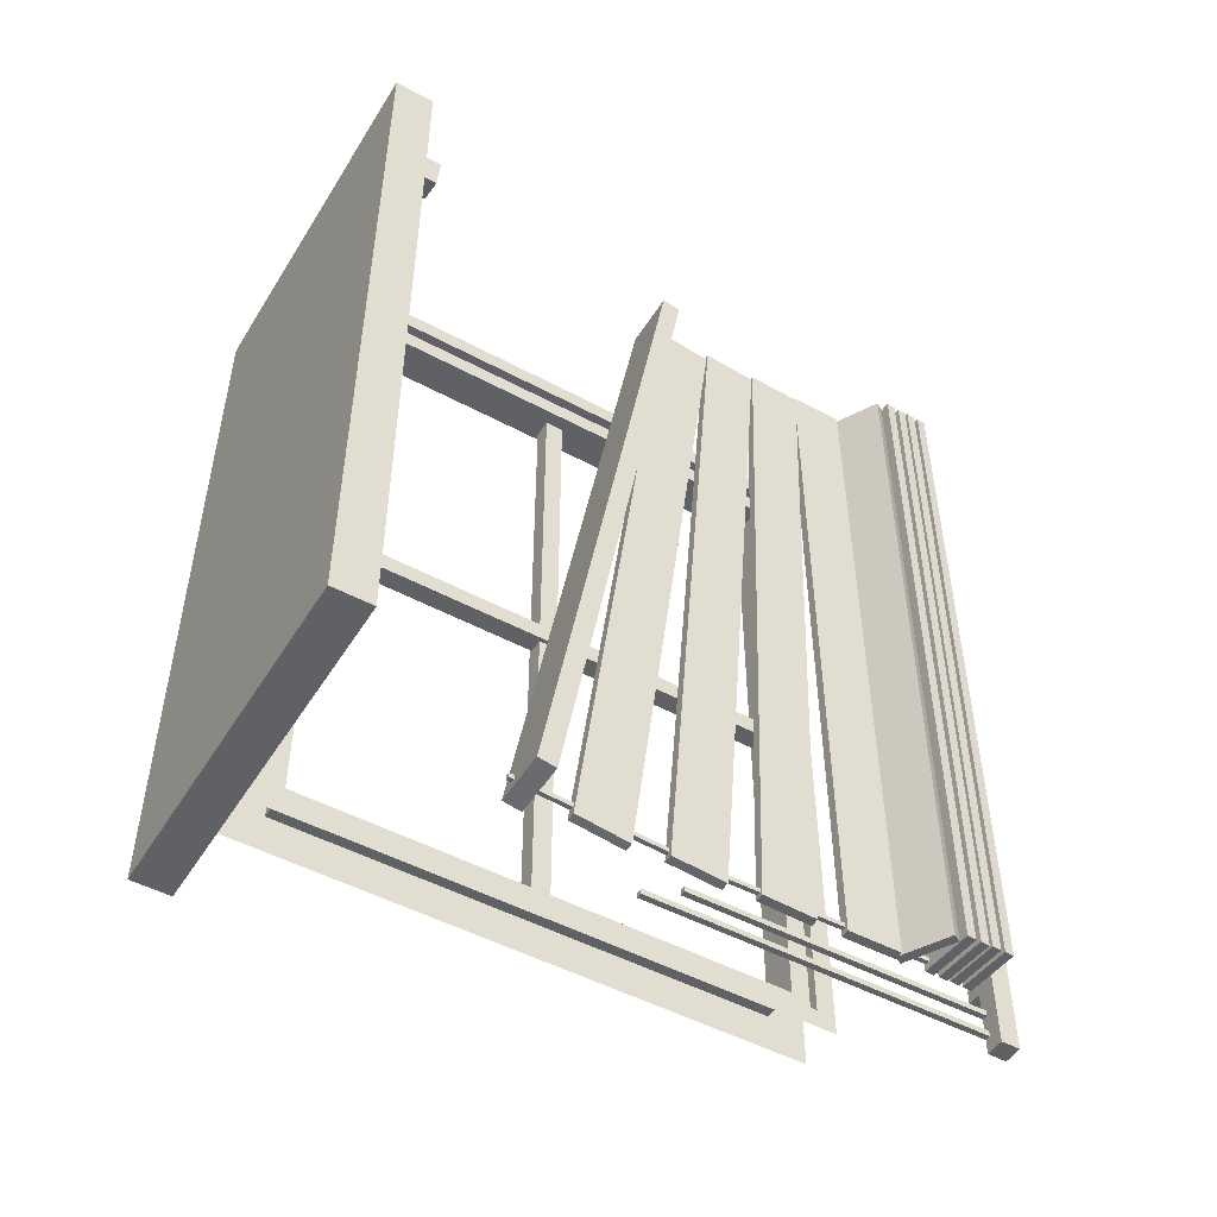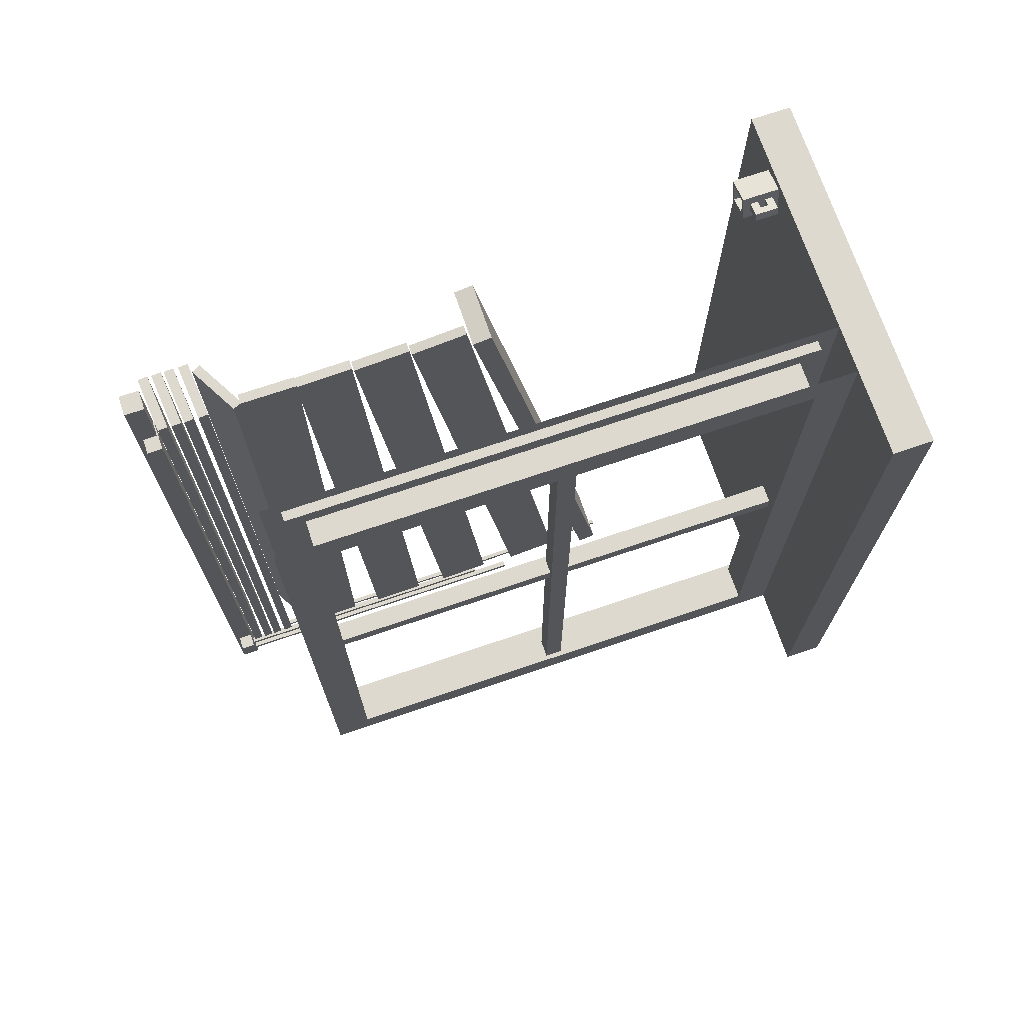
<metadata>
{"format":"obj","ext":"obj","renderer":"f3d","projection":"perspective","resolution":1024,"background":"white","views":[{"elev":-49.4,"azim":-120.8,"up":"+Y"},{"elev":71.7,"azim":71.2,"up":"+Y"}]}
</metadata>
<code>
g Window
v 10 9.724 10.16
v 10.36 10.34 10.16
v 10.49 9.853 10.16
v 9.874 10.21 10.16
v 10.43 10.46 10
v 9.752 10.28 11
v 9.752 10.28 10
v 10.43 10.46 11
v 9.933 9.601 11
v 9.752 10.28 10
v 9.752 10.28 11
v 9.933 9.601 10
v 10.61 9.783 11
v 9.933 9.601 10
v 9.933 9.601 11
v 10.61 9.783 10
v 10.68 10.29 10.4
v 10.86 10.33 10.8
v 10.68 10.29 10.6
v 10.86 10.33 10.2
v 10.49 10.23 10.6
v 10.49 10.23 10.8
v 10.49 10.23 10.4
v 10.49 10.23 10.2
v 10.74 10.06 10.4
v 10.49 10.23 10.4
v 10.68 10.29 10.4
v 10.55 10.01 10.4
v 10.74 10.06 10.6
v 10.92 10.11 10.2
v 10.74 10.06 10.4
v 10.92 10.11 10.8
v 10.55 10.01 10.4
v 10.55 10.01 10.2
v 10.74 10.06 10.6
v 10.49 10.23 10.6
v 10.55 10.01 10.6
v 10.68 10.29 10.6
v 10.49 10.23 10.2
v 10.92 10.11 10.2
v 10.86 10.33 10.2
v 10.55 10.01 10.2
v 10.49 10.23 10.8
v 10.92 10.11 10.8
v 10.55 10.01 10.8
v 10.86 10.33 10.8
v 10.92 10.11 10.2
v 10.86 10.33 10.8
v 10.86 10.33 10.2
v 10.92 10.11 10.8
v 10.68 10.29 10.4
v 10.74 10.06 10.6
v 10.74 10.06 10.4
v 10.68 10.29 10.6
v 9.874 10.21 10.16
v 10.36 10.34 11
v 10.36 10.34 10.16
v 9.874 10.21 11
v 9.874 10.21 11
v 10 9.724 10.16
v 10 9.724 11
v 9.874 10.21 10.16
v 10.49 9.853 10.16
v 10 9.724 11
v 10 9.724 10.16
v 10.49 9.853 11
v 10.36 10.34 10.16
v 10.49 9.853 11
v 10.49 9.853 10.16
v 10.36 10.34 11
v 18.07 10.64 8.973
v 8.418 -9.363 8.973
v 18.07 -9.363 8.973
v 8.418 10.64 8.973
v 18.07 10.64 10.03
v 8.418 -9.363 10.03
v 8.418 10.64 10.03
v 18.07 -9.363 10.03
v 18.07 -9.363 10.03
v 8.418 -9.363 8.973
v 8.418 -9.363 10.03
v 18.07 -9.363 8.973
v 18.07 10.64 10.03
v 18.07 -9.363 8.973
v 18.07 -9.363 10.03
v 18.07 10.64 8.973
v 8.418 10.64 10.03
v 18.07 10.64 8.973
v 18.07 10.64 10.03
v 8.418 10.64 8.973
v 8.418 -9.363 10.03
v 8.418 10.64 8.973
v 8.418 10.64 10.03
v 8.418 -9.363 8.973
v 11.95 10.45 18.26
v 10.45 -9.241 14.79
v 11.95 -9.241 14.79
v 10.45 10.45 18.26
v 11.95 10.37 18.75
v 10.45 -9.328 15.28
v 10.45 10.37 18.75
v 11.95 -9.328 15.28
v 11.95 -9.328 15.28
v 10.45 -9.241 14.79
v 10.45 -9.328 15.28
v 11.95 -9.241 14.79
v 11.95 -9.328 15.28
v 11.95 10.45 18.26
v 11.95 -9.241 14.79
v 11.95 10.37 18.75
v 10.45 10.37 18.75
v 11.95 10.45 18.26
v 11.95 10.37 18.75
v 10.45 10.45 18.26
v 10.45 -9.328 15.28
v 10.45 10.45 18.26
v 10.45 10.37 18.75
v 10.45 -9.241 14.79
v 11.7 -9.29 16.24
v 11.45 10.54 18.83
v 11.45 -9.29 16.24
v 11.7 10.54 18.83
v 11.7 10.35 20.27
v 11.45 -9.477 17.68
v 11.45 10.35 20.27
v 11.7 -9.477 17.68
v 11.45 -9.29 16.24
v 11.7 -9.477 17.68
v 11.7 -9.29 16.24
v 11.45 -9.477 17.68
v 11.7 10.54 18.83
v 11.7 -9.477 17.68
v 11.7 10.35 20.27
v 11.7 -9.29 16.24
v 11.45 10.35 20.27
v 11.7 10.54 18.83
v 11.7 10.35 20.27
v 11.45 10.54 18.83
v 11.45 10.54 18.83
v 11.45 -9.477 17.68
v 11.45 -9.29 16.24
v 11.45 10.35 20.27
v 11.45 -9.339 18.65
v 11.7 10.59 20.32
v 11.45 10.59 20.32
v 11.7 -9.339 18.65
v 11.45 -9.46 20.1
v 11.7 10.47 21.76
v 11.7 -9.46 20.1
v 11.45 10.47 21.76
v 11.45 -9.339 18.65
v 11.7 -9.46 20.1
v 11.7 -9.339 18.65
v 11.45 -9.46 20.1
v 11.7 -9.339 18.65
v 11.7 10.47 21.76
v 11.7 10.59 20.32
v 11.7 -9.46 20.1
v 11.45 10.47 21.76
v 11.7 10.59 20.32
v 11.7 10.47 21.76
v 11.45 10.59 20.32
v 11.45 -9.339 18.65
v 11.45 10.47 21.76
v 11.45 -9.46 20.1
v 11.45 10.59 20.32
v 11.7 -9.365 20.98
v 11.45 10.62 21.8
v 11.45 -9.365 20.98
v 11.7 10.62 21.8
v 11.7 10.56 23.25
v 11.45 -9.425 22.43
v 11.45 10.56 23.25
v 11.7 -9.425 22.43
v 11.45 -9.365 20.98
v 11.7 -9.425 22.43
v 11.7 -9.365 20.98
v 11.45 -9.425 22.43
v 11.7 10.62 21.8
v 11.7 -9.425 22.43
v 11.7 10.56 23.25
v 11.7 -9.365 20.98
v 11.45 10.56 23.25
v 11.7 10.62 21.8
v 11.7 10.56 23.25
v 11.45 10.62 21.8
v 11.45 10.62 21.8
v 11.45 -9.425 22.43
v 11.45 -9.365 20.98
v 11.45 10.56 23.25
v 11.7 10.63 23.21
v 11.45 -9.374 23.24
v 11.7 -9.374 23.24
v 11.45 10.63 23.21
v 11.45 -9.372 24.69
v 11.7 10.63 24.66
v 11.7 -9.372 24.69
v 11.45 10.63 24.66
v 11.7 -9.372 24.69
v 11.45 -9.374 23.24
v 11.45 -9.372 24.69
v 11.7 -9.374 23.24
v 11.7 10.63 24.66
v 11.7 -9.374 23.24
v 11.7 -9.372 24.69
v 11.7 10.63 23.21
v 11.7 10.63 23.21
v 11.45 10.63 24.66
v 11.45 10.63 23.21
v 11.7 10.63 24.66
v 11.45 10.63 24.66
v 11.45 -9.374 23.24
v 11.45 10.63 23.21
v 11.45 -9.372 24.69
v 11.79 10.63 24.85
v 11.64 -9.374 24.64
v 11.76 -9.374 24.86
v 11.66 10.63 24.63
v 10.37 -9.372 25.34
v 10.52 10.63 25.55
v 10.49 -9.372 25.56
v 10.39 10.63 25.33
v 11.76 -9.374 24.86
v 10.37 -9.372 25.34
v 10.49 -9.372 25.56
v 11.64 -9.374 24.64
v 10.49 -9.372 25.56
v 11.79 10.63 24.85
v 11.76 -9.374 24.86
v 10.52 10.63 25.55
v 10.39 10.63 25.33
v 11.79 10.63 24.85
v 10.52 10.63 25.55
v 11.66 10.63 24.63
v 10.39 10.63 25.33
v 11.64 -9.374 24.64
v 11.66 10.63 24.63
v 10.37 -9.372 25.34
v 11.74 10.63 25.74
v 11.69 -9.374 25.49
v 11.71 -9.374 25.74
v 11.72 10.63 25.49
v 10.25 -9.372 25.6
v 10.29 10.63 25.85
v 10.27 -9.372 25.85
v 10.27 10.63 25.6
v 10.27 -9.372 25.85
v 11.69 -9.374 25.49
v 10.25 -9.372 25.6
v 11.71 -9.374 25.74
v 10.29 10.63 25.85
v 11.71 -9.374 25.74
v 10.27 -9.372 25.85
v 11.74 10.63 25.74
v 11.74 10.63 25.74
v 10.27 10.63 25.6
v 11.72 10.63 25.49
v 10.29 10.63 25.85
v 10.27 10.63 25.6
v 11.69 -9.374 25.49
v 11.72 10.63 25.49
v 10.25 -9.372 25.6
v 11.74 10.63 26.1
v 11.69 -9.374 25.86
v 11.71 -9.374 26.1
v 11.72 10.63 25.85
v 10.29 10.63 26.21
v 10.25 -9.372 25.97
v 10.27 10.63 25.96
v 10.27 -9.372 26.22
v 11.71 -9.374 26.1
v 10.25 -9.372 25.97
v 10.27 -9.372 26.22
v 11.69 -9.374 25.86
v 10.29 10.63 26.21
v 11.71 -9.374 26.1
v 10.27 -9.372 26.22
v 11.74 10.63 26.1
v 11.74 10.63 26.1
v 10.27 10.63 25.96
v 11.72 10.63 25.85
v 10.29 10.63 26.21
v 10.27 10.63 25.96
v 11.69 -9.374 25.86
v 11.72 10.63 25.85
v 10.25 -9.372 25.97
v 11.74 10.63 26.77
v 11.69 -9.374 26.52
v 11.71 -9.374 26.77
v 11.72 10.63 26.52
v 10.29 10.63 26.88
v 10.25 -9.372 26.63
v 10.27 10.63 26.63
v 10.27 -9.372 26.88
v 11.71 -9.374 26.77
v 10.25 -9.372 26.63
v 10.27 -9.372 26.88
v 11.69 -9.374 26.52
v 10.29 10.63 26.88
v 11.71 -9.374 26.77
v 10.27 -9.372 26.88
v 11.74 10.63 26.77
v 11.74 10.63 26.77
v 10.27 10.63 26.63
v 11.72 10.63 26.52
v 10.29 10.63 26.88
v 10.27 10.63 26.63
v 11.69 -9.374 26.52
v 11.72 10.63 26.52
v 10.25 -9.372 26.63
v 11.74 10.63 26.42
v 11.69 -9.374 26.17
v 11.71 -9.374 26.42
v 11.72 10.63 26.17
v 10.25 -9.372 26.28
v 10.29 10.63 26.53
v 10.27 -9.372 26.53
v 10.27 10.63 26.28
v 10.27 -9.372 26.53
v 11.69 -9.374 26.17
v 10.25 -9.372 26.28
v 11.71 -9.374 26.42
v 10.29 10.63 26.53
v 11.71 -9.374 26.42
v 10.27 -9.372 26.53
v 11.74 10.63 26.42
v 11.74 10.63 26.42
v 10.27 10.63 26.28
v 11.72 10.63 26.17
v 10.29 10.63 26.53
v 10.27 10.63 26.28
v 11.69 -9.374 26.17
v 11.72 10.63 26.17
v 10.25 -9.372 26.28
v 11.57 11.77 26.86
v 11.07 -11.23 26.86
v 11.57 -11.23 26.86
v 11.07 11.77 26.86
v 11.57 11.77 27.36
v 11.07 -11.23 27.36
v 11.07 11.77 27.36
v 11.57 -11.23 27.36
v 11.57 -11.23 27.36
v 11.07 -11.23 26.86
v 11.07 -11.23 27.36
v 11.57 -11.23 26.86
v 11.57 11.77 27.36
v 11.57 -11.23 26.86
v 11.57 -11.23 27.36
v 11.57 11.77 26.86
v 11.07 11.77 27.36
v 11.57 11.77 26.86
v 11.57 11.77 27.36
v 11.07 11.77 26.86
v 11.07 -11.23 27.36
v 11.07 11.77 26.86
v 11.07 11.77 27.36
v 11.07 -11.23 26.86
v 11.95 9.955 26.83
v 11.2 9.573 26.83
v 11.95 9.573 26.83
v 11.2 9.955 26.83
v 11.95 9.955 27.21
v 11.2 9.573 27.21
v 11.2 9.955 27.21
v 11.95 9.573 27.21
v 11.95 9.573 27.21
v 11.2 9.573 26.83
v 11.2 9.573 27.21
v 11.95 9.573 26.83
v 11.95 9.955 27.21
v 11.95 9.573 26.83
v 11.95 9.573 27.21
v 11.95 9.955 26.83
v 11.2 9.955 27.21
v 11.95 9.955 26.83
v 11.95 9.955 27.21
v 11.2 9.955 26.83
v 11.2 9.573 27.21
v 11.2 9.955 26.83
v 11.2 9.955 27.21
v 11.2 9.573 26.83
v 11.95 -9.158 26.87
v 11.2 -9.541 26.87
v 11.95 -9.541 26.87
v 11.2 -9.158 26.87
v 11.95 -9.158 27.25
v 11.2 -9.541 27.25
v 11.2 -9.158 27.25
v 11.95 -9.541 27.25
v 11.95 -9.541 27.25
v 11.2 -9.541 26.87
v 11.2 -9.541 27.25
v 11.95 -9.541 26.87
v 11.95 -9.158 27.25
v 11.95 -9.541 26.87
v 11.95 -9.541 27.25
v 11.95 -9.158 26.87
v 11.2 -9.158 27.25
v 11.95 -9.158 26.87
v 11.95 -9.158 27.25
v 11.2 -9.158 26.87
v 11.2 -9.541 27.25
v 11.2 -9.158 26.87
v 11.2 -9.158 27.25
v 11.2 -9.541 26.87
v 11.57 -10.26 26.94
v 11.57 -10.11 18.94
v 11.57 -10.26 18.94
v 11.57 -10.11 26.94
v 11.42 -10.26 26.94
v 11.42 -10.11 18.94
v 11.42 -10.11 26.94
v 11.42 -10.26 18.94
v 11.57 -10.11 18.94
v 11.42 -10.26 18.94
v 11.57 -10.26 18.94
v 11.42 -10.11 18.94
v 11.42 -10.26 26.94
v 11.57 -10.26 18.94
v 11.42 -10.26 18.94
v 11.57 -10.26 26.94
v 11.57 -10.26 26.94
v 11.42 -10.11 26.94
v 11.57 -10.11 26.94
v 11.42 -10.26 26.94
v 11.42 -10.11 18.94
v 11.57 -10.11 26.94
v 11.42 -10.11 26.94
v 11.57 -10.11 18.94
v 11.57 -10.84 26.87
v 11.57 -10.69 17.87
v 11.57 -10.84 17.87
v 11.57 -10.69 26.87
v 11.42 -10.84 26.87
v 11.42 -10.69 17.87
v 11.42 -10.69 26.87
v 11.42 -10.84 17.87
v 11.57 -10.69 17.87
v 11.42 -10.84 17.87
v 11.57 -10.84 17.87
v 11.42 -10.69 17.87
v 11.42 -10.84 26.87
v 11.57 -10.84 17.87
v 11.42 -10.84 17.87
v 11.57 -10.84 26.87
v 11.42 -10.69 26.87
v 11.57 -10.84 26.87
v 11.42 -10.84 26.87
v 11.57 -10.69 26.87
v 11.42 -10.69 26.87
v 11.57 -10.69 17.87
v 11.57 -10.69 26.87
v 11.42 -10.69 17.87
v 11.59 -8.806 14.72
v 11.53 -8.93 14.72
v 11.59 -8.93 14.72
v 11.53 -8.806 14.72
v 11.64 -8.806 14.72
v 11.64 -8.93 14.72
v 11.59 -9.078 25.7
v 11.53 -9.202 25.7
v 11.53 -9.078 25.7
v 11.59 -9.202 25.7
v 11.64 -9.078 25.7
v 11.64 -9.202 25.7
v 11.59 -9.257 19.95
v 11.53 -8.93 14.72
v 11.53 -9.257 19.95
v 11.59 -8.93 14.72
v 11.64 -9.257 19.95
v 11.64 -8.93 14.72
v 11.59 -9.202 25.7
v 11.53 -9.202 25.7
v 11.64 -9.202 25.7
v 11.64 -9.132 19.95
v 11.64 -8.93 14.72
v 11.64 -9.257 19.95
v 11.64 -8.806 14.72
v 11.64 -9.078 25.7
v 11.64 -9.202 25.7
v 11.59 -9.132 19.95
v 11.64 -8.806 14.72
v 11.64 -9.132 19.95
v 11.59 -8.806 14.72
v 11.53 -9.132 19.95
v 11.53 -8.806 14.72
v 11.59 -9.078 25.7
v 11.64 -9.078 25.7
v 11.53 -9.078 25.7
v 11.53 -9.257 19.95
v 11.53 -8.806 14.72
v 11.53 -9.132 19.95
v 11.53 -8.93 14.72
v 11.53 -9.202 25.7
v 11.53 -9.078 25.7
v 14.53 -8.863 24.53
v 14.53 10.14 24.53
v 14.53 10.64 25.03
v 14.53 10.14 10.53
v 14.53 -9.363 25.03
v 14.53 10.64 10.03
v 14.53 -8.863 10.53
v 14.53 -9.363 10.03
v 14.78 -8.863 24.53
v 14.78 -8.363 24.03
v 14.78 10.14 24.53
v 14.78 9.637 24.03
v 14.78 -8.363 11.03
v 14.78 -8.863 10.53
v 14.78 10.14 10.53
v 14.78 9.637 11.03
v 15.78 -8.363 24.03
v 15.78 -9.363 25.03
v 15.78 9.637 24.03
v 15.78 10.64 25.03
v 15.78 10.64 10.03
v 15.78 -9.363 10.03
v 15.78 -8.363 11.03
v 15.78 9.637 11.03
v 14.78 -8.363 11.03
v 14.78 9.637 11.03
v 15.78 -8.363 11.03
v 15.78 9.637 11.03
v 15.78 9.637 24.03
v 15.78 9.637 11.03
v 14.78 9.637 11.03
v 14.78 9.637 24.03
v 14.78 -8.363 24.03
v 14.78 -8.363 11.03
v 15.78 -8.363 24.03
v 15.78 -8.363 11.03
v 15.78 -8.363 24.03
v 15.78 9.637 24.03
v 14.78 -8.363 24.03
v 14.78 9.637 24.03
v 14.78 -8.863 24.53
v 14.78 10.14 24.53
v 14.53 -8.863 24.53
v 14.53 10.14 24.53
v 14.78 -8.863 10.53
v 14.78 -8.863 24.53
v 14.53 -8.863 10.53
v 14.53 -8.863 24.53
v 14.78 10.14 24.53
v 14.78 10.14 10.53
v 14.53 10.14 24.53
v 14.53 10.14 10.53
v 14.78 10.14 10.53
v 14.78 -8.863 10.53
v 14.53 -8.863 10.53
v 14.53 10.14 10.53
v 15.64 9.637 17.78
v 15.64 -8.363 17.28
v 15.64 -8.363 17.78
v 15.64 9.637 17.28
v 15.14 9.637 17.78
v 15.14 -8.363 17.28
v 15.14 9.637 17.28
v 15.14 -8.363 17.78
v 15.14 9.637 17.78
v 15.64 -8.363 17.78
v 15.14 -8.363 17.78
v 15.64 9.637 17.78
v 15.14 -8.363 17.28
v 15.64 9.637 17.28
v 15.14 9.637 17.28
v 15.64 -8.363 17.28
v 15.53 0.3876 24.03
v 15.53 0.8854 11.03
v 15.53 0.3876 11.03
v 15.53 0.8854 24.03
v 15.03 0.3876 24.03
v 15.03 0.8854 11.03
v 15.03 0.8854 24.03
v 15.03 0.3876 11.03
v 15.03 0.3876 11.03
v 15.53 0.8854 11.03
v 15.03 0.8854 11.03
v 15.53 0.3876 11.03
v 15.03 0.3876 24.03
v 15.53 0.3876 11.03
v 15.03 0.3876 11.03
v 15.53 0.3876 24.03
v 15.03 0.8854 24.03
v 15.53 0.3876 24.03
v 15.03 0.3876 24.03
v 15.53 0.8854 24.03
v 15.03 0.8854 11.03
v 15.53 0.8854 24.03
v 15.03 0.8854 24.03
v 15.53 0.8854 11.03
v 10.92 10.11 10.8
v 10.55 10.01 10.6
v 10.55 10.01 10.8
v 10.74 10.06 10.6
v 10.61 9.783 10
v 10.43 10.46 11
v 10.43 10.46 10
v 10.61 9.783 11
v 9.752 10.28 11
v 10 9.724 11
v 9.933 9.601 11
v 10.49 9.853 11
v 10.61 9.783 11
v 10.36 10.34 11
v 10.61 9.783 11
v 10 9.724 11
v 9.752 10.28 11
v 9.874 10.21 11
v 10.43 10.46 11
v 9.752 10.28 11
v 10.36 10.34 11
v 10.61 9.783 11
g Window_0
f 3 2 1
f 4 1 2
f 7 6 5
f 8 5 6
f 11 10 9
f 12 9 10
f 15 14 13
f 16 13 14
f 19 18 17
f 20 17 18
f 19 21 18
f 22 18 21
f 17 20 23
f 24 23 20
f 27 26 25
f 28 25 26
f 31 30 29
f 32 29 30
f 31 33 30
f 34 30 33
f 37 36 35
f 38 35 36
f 41 40 39
f 42 39 40
f 45 44 43
f 46 43 44
f 49 48 47
f 50 47 48
f 53 52 51
f 54 51 52
f 57 56 55
f 58 55 56
f 61 60 59
f 62 59 60
f 65 64 63
f 66 63 64
f 69 68 67
f 70 67 68
f 73 72 71
f 74 71 72
f 77 76 75
f 78 75 76
f 81 80 79
f 82 79 80
f 85 84 83
f 86 83 84
f 89 88 87
f 90 87 88
f 93 92 91
f 94 91 92
f 97 96 95
f 98 95 96
f 101 100 99
f 102 99 100
f 105 104 103
f 106 103 104
f 109 108 107
f 110 107 108
f 113 112 111
f 114 111 112
f 117 116 115
f 118 115 116
f 121 120 119
f 122 119 120
f 125 124 123
f 126 123 124
f 129 128 127
f 130 127 128
f 133 132 131
f 134 131 132
f 137 136 135
f 138 135 136
f 141 140 139
f 142 139 140
f 145 144 143
f 146 143 144
f 149 148 147
f 150 147 148
f 153 152 151
f 154 151 152
f 157 156 155
f 158 155 156
f 161 160 159
f 162 159 160
f 165 164 163
f 166 163 164
f 169 168 167
f 170 167 168
f 173 172 171
f 174 171 172
f 177 176 175
f 178 175 176
f 181 180 179
f 182 179 180
f 185 184 183
f 186 183 184
f 189 188 187
f 190 187 188
f 193 192 191
f 194 191 192
f 197 196 195
f 198 195 196
f 201 200 199
f 202 199 200
f 205 204 203
f 206 203 204
f 209 208 207
f 210 207 208
f 213 212 211
f 214 211 212
f 217 216 215
f 218 215 216
f 221 220 219
f 222 219 220
f 225 224 223
f 226 223 224
f 229 228 227
f 230 227 228
f 233 232 231
f 234 231 232
f 237 236 235
f 238 235 236
f 241 240 239
f 242 239 240
f 245 244 243
f 246 243 244
f 249 248 247
f 250 247 248
f 253 252 251
f 254 251 252
f 257 256 255
f 258 255 256
f 261 260 259
f 262 259 260
f 265 264 263
f 266 263 264
f 269 268 267
f 270 267 268
f 273 272 271
f 274 271 272
f 277 276 275
f 278 275 276
f 281 280 279
f 282 279 280
f 285 284 283
f 286 283 284
f 289 288 287
f 290 287 288
f 293 292 291
f 294 291 292
f 297 296 295
f 298 295 296
f 301 300 299
f 302 299 300
f 305 304 303
f 306 303 304
f 309 308 307
f 310 307 308
f 313 312 311
f 314 311 312
f 317 316 315
f 318 315 316
f 321 320 319
f 322 319 320
f 325 324 323
f 326 323 324
f 329 328 327
f 330 327 328
f 333 332 331
f 334 331 332
f 337 336 335
f 338 335 336
f 341 340 339
f 342 339 340
f 345 344 343
f 346 343 344
f 349 348 347
f 350 347 348
f 353 352 351
f 354 351 352
f 357 356 355
f 358 355 356
f 361 360 359
f 362 359 360
f 365 364 363
f 366 363 364
f 369 368 367
f 370 367 368
f 373 372 371
f 374 371 372
f 377 376 375
f 378 375 376
f 381 380 379
f 382 379 380
f 385 384 383
f 386 383 384
f 389 388 387
f 390 387 388
f 393 392 391
f 394 391 392
f 397 396 395
f 398 395 396
f 401 400 399
f 402 399 400
f 405 404 403
f 406 403 404
f 409 408 407
f 410 407 408
f 413 412 411
f 414 411 412
f 417 416 415
f 418 415 416
f 421 420 419
f 422 419 420
f 425 424 423
f 426 423 424
f 429 428 427
f 430 427 428
f 433 432 431
f 434 431 432
f 437 436 435
f 438 435 436
f 441 440 439
f 442 439 440
f 445 444 443
f 446 443 444
f 449 448 447
f 450 447 448
f 453 452 451
f 454 451 452
f 457 456 455
f 458 455 456
f 455 459 457
f 460 457 459
f 463 462 461
f 464 461 462
f 461 464 465
f 466 465 464
f 469 468 467
f 470 467 468
f 467 470 471
f 472 471 470
f 467 473 469
f 474 469 473
f 473 467 475
f 471 475 467
f 478 477 476
f 479 476 477
f 476 480 478
f 481 478 480
f 484 483 482
f 485 482 483
f 482 485 486
f 487 486 485
f 482 488 484
f 489 484 488
f 488 482 490
f 486 490 482
f 493 492 491
f 494 491 492
f 491 495 493
f 496 493 495
f 499 498 497
f 499 500 498
f 501 499 497
f 502 500 499
f 497 503 501
f 500 502 503
f 503 504 501
f 503 502 504
f 507 506 505
f 508 506 507
f 506 509 505
f 509 510 505
f 509 511 510
f 507 511 508
f 511 512 508
f 512 511 509
f 515 514 513
f 516 514 515
f 516 515 517
f 514 518 513
f 518 519 513
f 518 517 519
f 517 520 519
f 520 517 515
f 523 522 521
f 524 522 523
f 527 526 525
f 528 527 525
f 531 530 529
f 532 530 531
f 535 534 533
f 536 534 535
f 539 538 537
f 540 538 539
f 543 542 541
f 544 542 543
f 547 546 545
f 548 546 547
f 551 550 549
f 552 551 549
f 555 554 553
f 556 553 554
f 559 558 557
f 560 557 558
f 563 562 561
f 564 561 562
f 567 566 565
f 568 565 566
f 571 570 569
f 572 569 570
f 575 574 573
f 576 573 574
f 579 578 577
f 580 577 578
f 583 582 581
f 584 581 582
f 587 586 585
f 588 585 586
f 591 590 589
f 592 589 590
f 595 594 593
f 596 593 594
f 599 598 597
f 600 597 598
f 603 602 601
f 602 603 604
f 605 604 603
f 604 607 606
f 610 609 608
f 612 610 611
f 613 611 610
f 611 613 614

</code>
